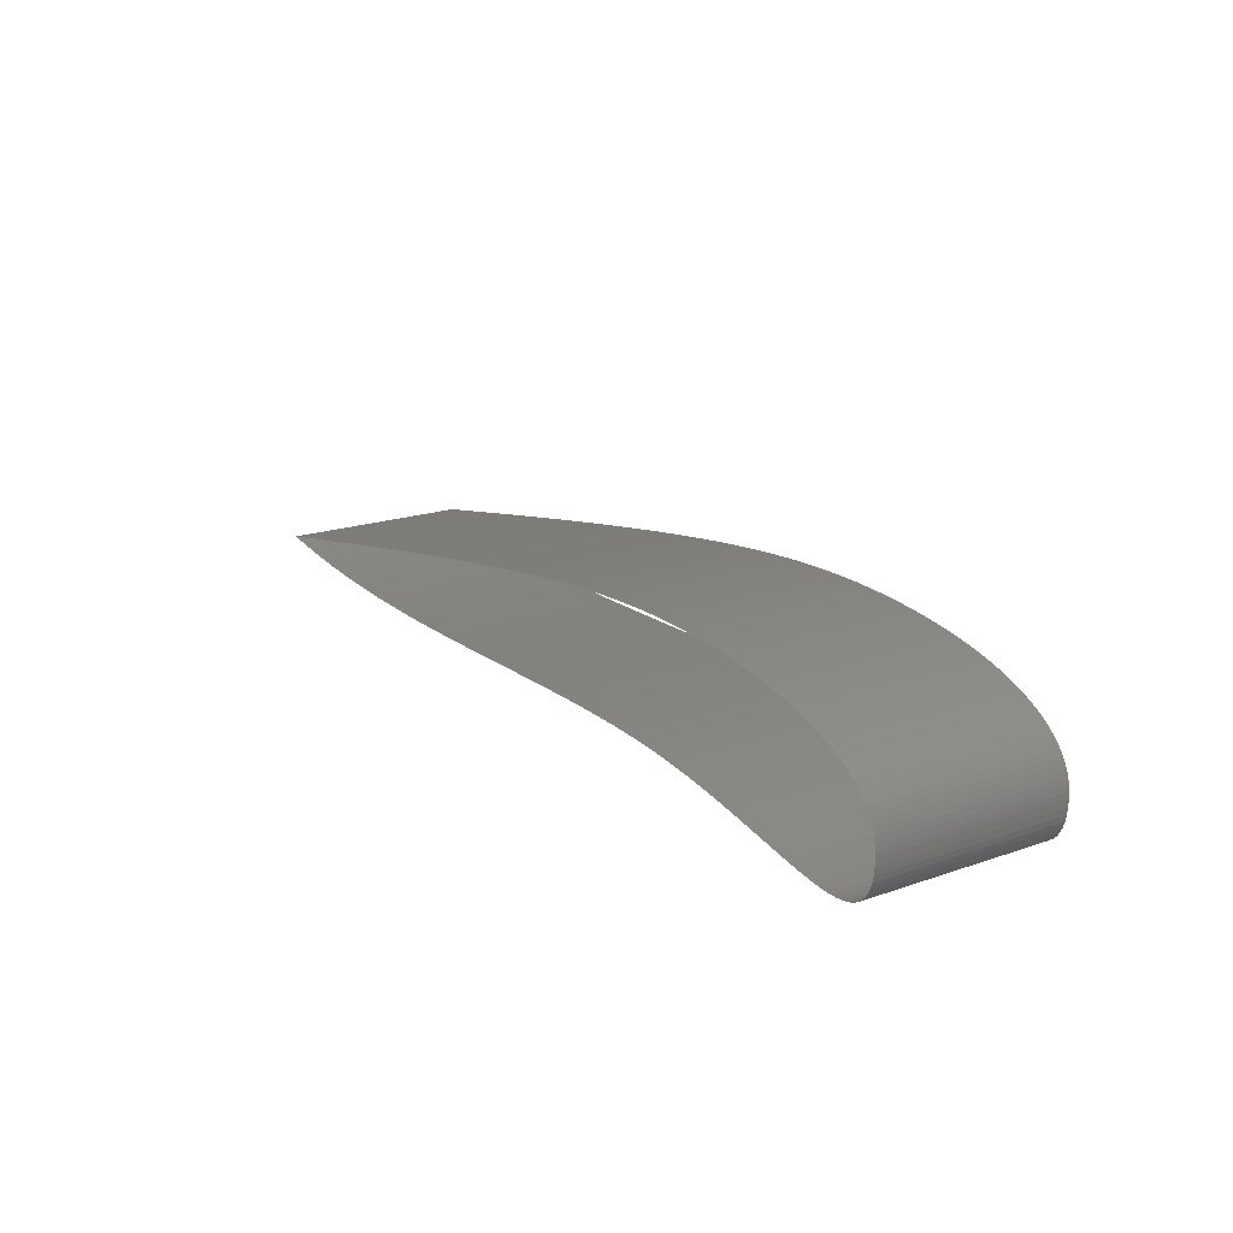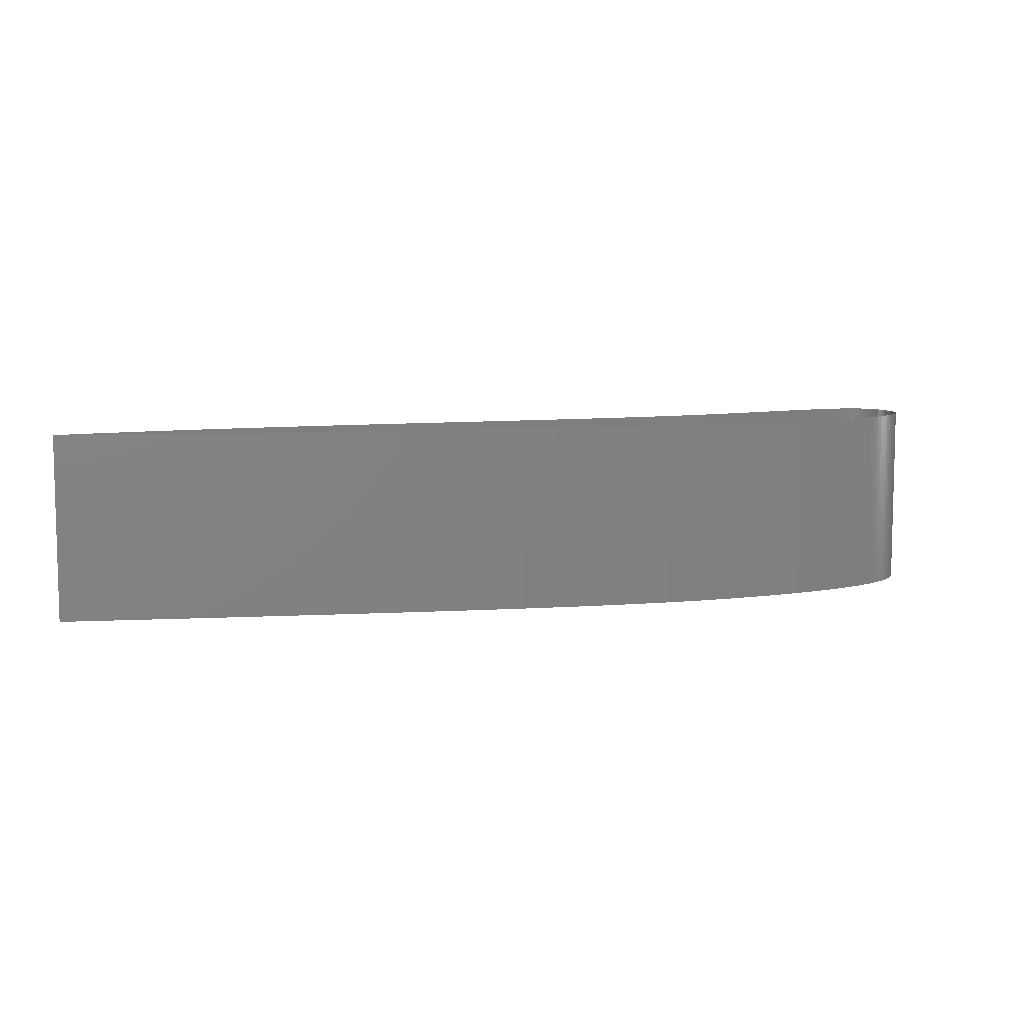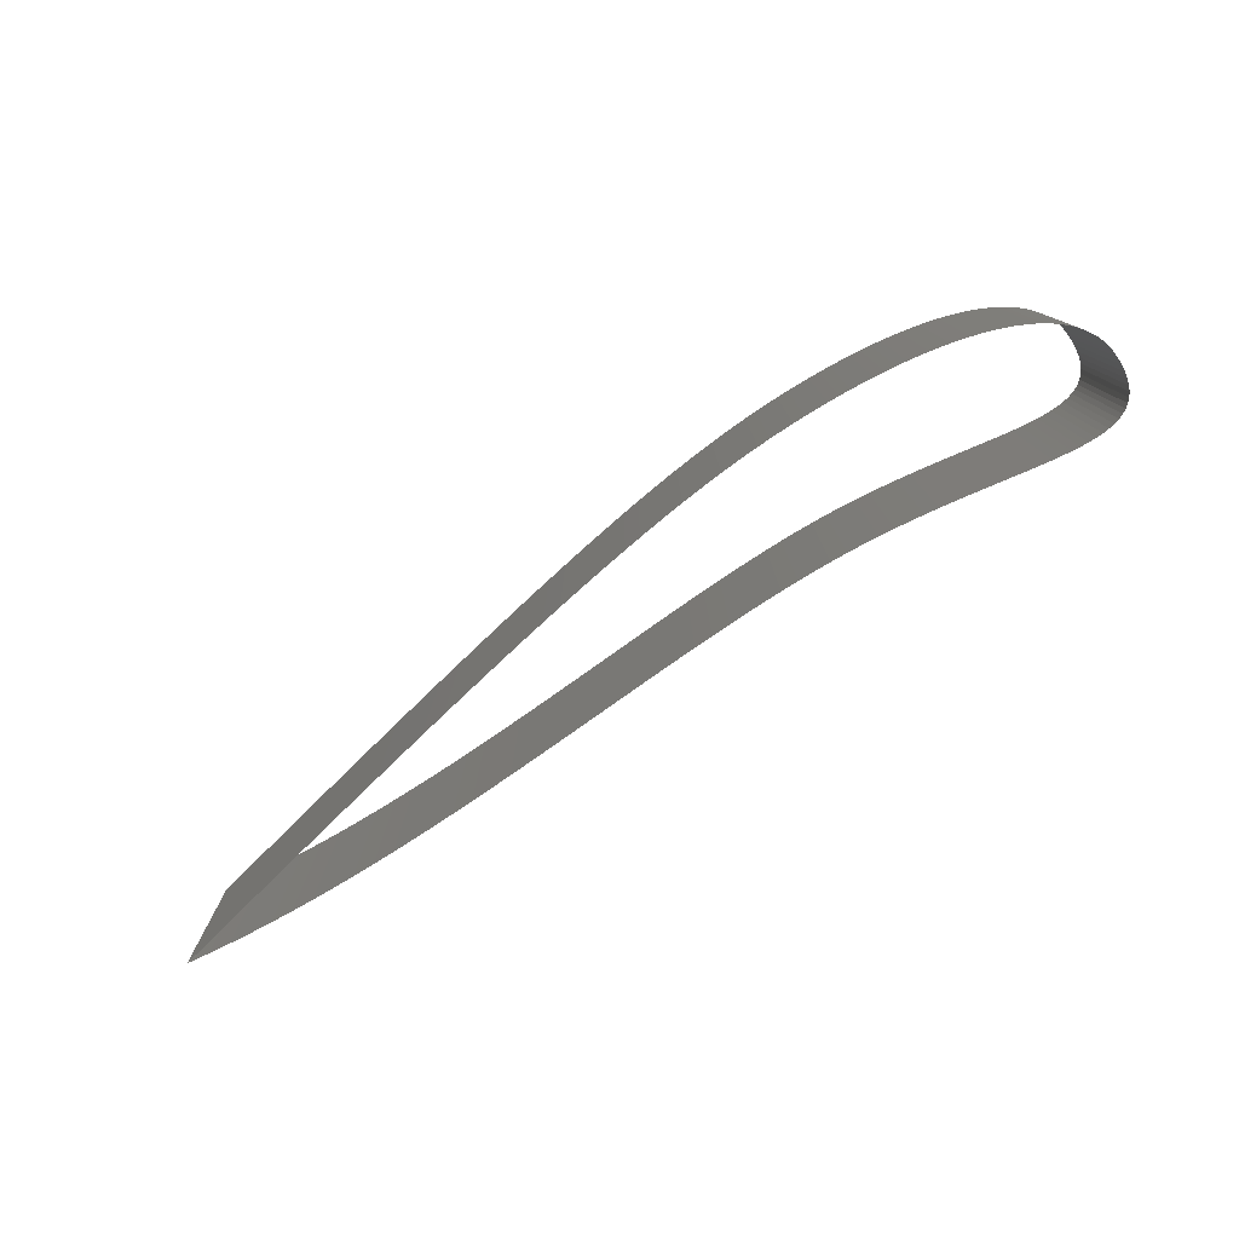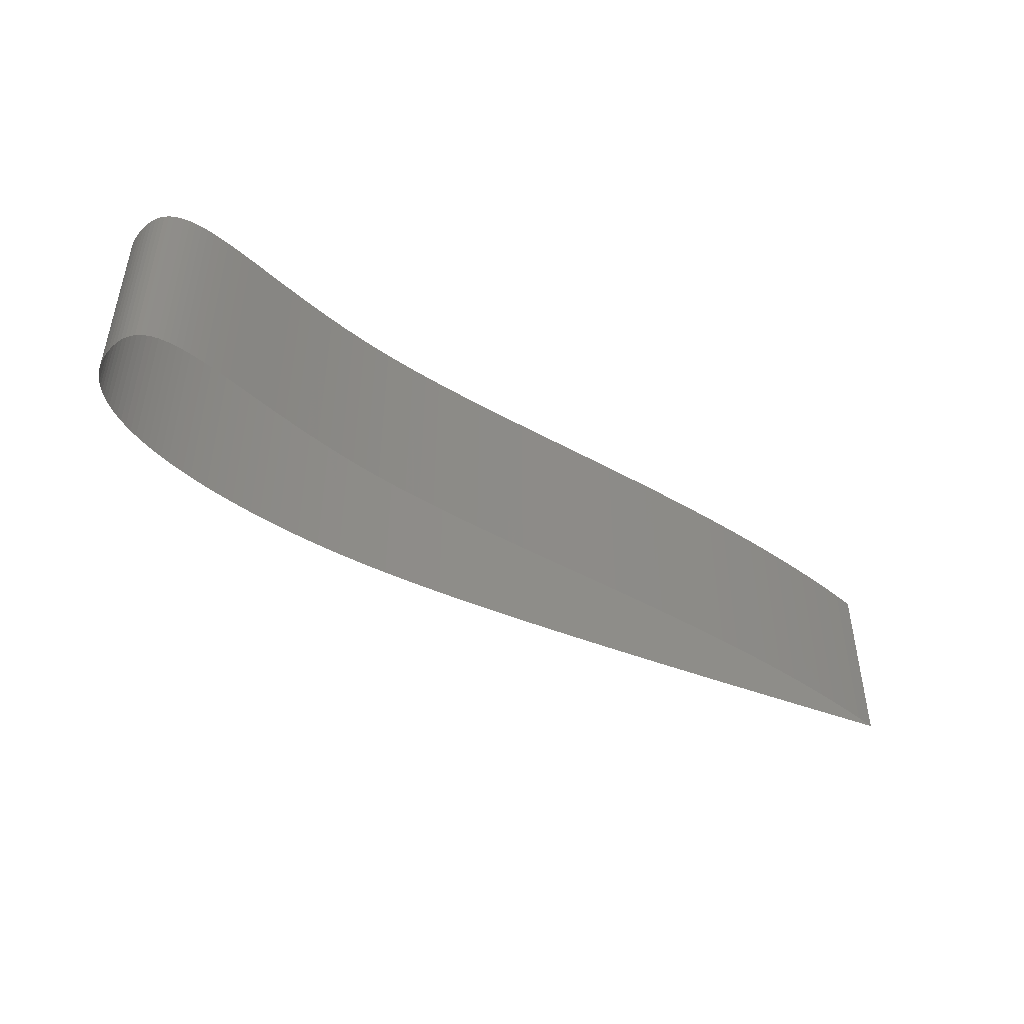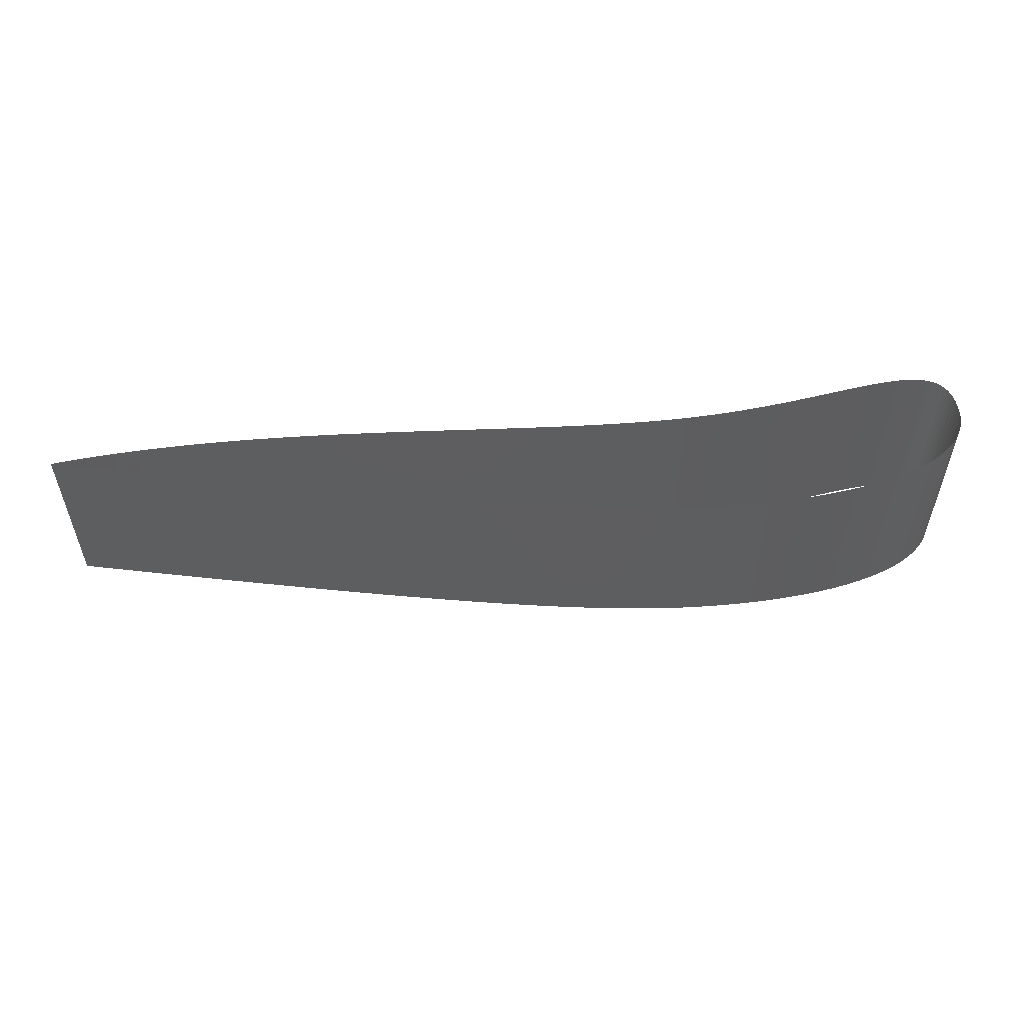
<metadata>
{"format":"stl","ext":"stl","renderer":"f3d","projection":"perspective","resolution":1024,"background":"white","views":[{"elev":18.9,"azim":-123.5,"up":"+Y"},{"elev":7.9,"azim":161.3,"up":"+Z"},{"elev":-77.6,"azim":-146.1,"up":"+Z"},{"elev":-46.2,"azim":-34.4,"up":"+Z"},{"elev":54.7,"azim":175.9,"up":"+Z"}]}
</metadata>
<code>
# stl→obj: 276 verts, 278 faces
v 1 0 0.1
v 0.9605 0.007696 0.1
v 0.9605 0.007696 -0.1
v 1 0 -0.1
v 0.9226 0.01505 0.1
v 0.9226 0.01505 -0.1
v 0.886 0.02208 0.1
v 0.886 0.02208 -0.1
v 0.8509 0.02878 0.1
v 0.8509 0.02878 -0.1
v 0.8172 0.03516 0.1
v 0.8172 0.03516 -0.1
v 0.7849 0.04122 0.1
v 0.7849 0.04122 -0.1
v 0.7538 0.04698 0.1
v 0.7538 0.04698 -0.1
v 0.7239 0.05243 0.1
v 0.7239 0.05243 -0.1
v 0.6953 0.05758 0.1
v 0.6953 0.05758 -0.1
v 0.6679 0.06245 0.1
v 0.6679 0.06245 -0.1
v 0.6416 0.06703 0.1
v 0.6416 0.06703 -0.1
v 0.6163 0.07133 0.1
v 0.6163 0.07133 -0.1
v 0.5922 0.07536 0.1
v 0.5922 0.07536 -0.1
v 0.569 0.07912 0.1
v 0.569 0.07912 -0.1
v 0.5468 0.08263 0.1
v 0.5468 0.08263 -0.1
v 0.5255 0.08587 0.1
v 0.5255 0.08587 -0.1
v 0.5051 0.08887 0.1
v 0.5051 0.08887 -0.1
v 0.4855 0.09163 0.1
v 0.4855 0.09163 -0.1
v 0.4667 0.09414 0.1
v 0.4667 0.09414 -0.1
v 0.4487 0.09643 0.1
v 0.4487 0.09643 -0.1
v 0.4314 0.09849 0.1
v 0.4314 0.09849 -0.1
v 0.4147 0.1003 0.1
v 0.4147 0.1003 -0.1
v 0.3987 0.102 0.1
v 0.3987 0.102 -0.1
v 0.3833 0.1034 0.1
v 0.3833 0.1034 -0.1
v 0.3684 0.1046 0.1
v 0.3684 0.1046 -0.1
v 0.3541 0.1056 0.1
v 0.3541 0.1056 -0.1
v 0.3402 0.1065 0.1
v 0.3402 0.1065 -0.1
v 0.3267 0.1071 0.1
v 0.3267 0.1071 -0.1
v 0.3136 0.1076 0.1
v 0.3136 0.1076 -0.1
v 0.3008 0.1079 0.1
v 0.3008 0.1079 -0.1
v 0.2884 0.1081 0.1
v 0.2884 0.1081 -0.1
v 0.2762 0.108 0.1
v 0.2762 0.108 -0.1
v 0.2642 0.1079 0.1
v 0.2642 0.1079 -0.1
v 0.2524 0.1076 0.1
v 0.2524 0.1076 -0.1
v 0.2407 0.1071 0.1
v 0.2407 0.1071 -0.1
v 0.2291 0.1065 0.1
v 0.2291 0.1065 -0.1
v 0.2177 0.1058 0.1
v 0.2177 0.1058 -0.1
v 0.2064 0.1049 0.1
v 0.2064 0.1049 -0.1
v 0.1953 0.1039 0.1
v 0.1953 0.1039 -0.1
v 0.1843 0.1027 0.1
v 0.1843 0.1027 -0.1
v 0.1736 0.1014 0.1
v 0.1736 0.1014 -0.1
v 0.163 0.09993 0.1
v 0.163 0.09993 -0.1
v 0.1526 0.09832 0.1
v 0.1526 0.09832 -0.1
v 0.1425 0.09656 0.1
v 0.1425 0.09656 -0.1
v 0.1326 0.09465 0.1
v 0.1326 0.09465 -0.1
v 0.1229 0.09259 0.1
v 0.1229 0.09259 -0.1
v 0.1135 0.09038 0.1
v 0.1135 0.09038 -0.1
v 0.1044 0.08801 0.1
v 0.1044 0.08801 -0.1
v 0.09558 0.08548 0.1
v 0.09558 0.08548 -0.1
v 0.08705 0.08279 0.1
v 0.08705 0.08279 -0.1
v 0.07884 0.07995 0.1
v 0.07884 0.07995 -0.1
v 0.07096 0.07695 0.1
v 0.07096 0.07695 -0.1
v 0.06342 0.07378 0.1
v 0.06342 0.07378 -0.1
v 0.05623 0.07045 0.1
v 0.05623 0.07045 -0.1
v 0.04942 0.06696 0.1
v 0.04942 0.06696 -0.1
v 0.04298 0.0633 0.1
v 0.04298 0.0633 -0.1
v 0.03694 0.05947 0.1
v 0.03694 0.05947 -0.1
v 0.0313 0.05547 0.1
v 0.0313 0.05547 -0.1
v 0.02609 0.05131 0.1
v 0.02609 0.05131 -0.1
v 0.02131 0.04697 0.1
v 0.02131 0.04697 -0.1
v 0.01698 0.04246 0.1
v 0.01698 0.04246 -0.1
v 0.01311 0.03778 0.1
v 0.01311 0.03778 -0.1
v 0.009708 0.03292 0.1
v 0.009708 0.03292 -0.1
v 0.006797 0.02788 0.1
v 0.006797 0.02788 -0.1
v 0.004385 0.02267 0.1
v 0.004385 0.02267 -0.1
v 0.002486 0.01727 0.1
v 0.002486 0.01727 -0.1
v 0.001114 0.0117 0.1
v 0.001114 0.0117 -0.1
v 0.000281 0.005941 0.1
v 0.000281 0.005941 -0.1
v 0 0 0.1
v 0 0 -0.1
v 0.000271 -0.007892 0.1
v 0.000271 -0.007892 -0.1
v 0.001083 -0.015 0.1
v 0.001083 -0.015 -0.1
v 0.00243 -0.02134 0.1
v 0.00243 -0.02134 -0.1
v 0.004308 -0.02696 0.1
v 0.004308 -0.02696 -0.1
v 0.006714 -0.03189 0.1
v 0.006714 -0.03189 -0.1
v 0.009643 -0.03616 0.1
v 0.009643 -0.03616 -0.1
v 0.01309 -0.0398 0.1
v 0.01309 -0.0398 -0.1
v 0.01705 -0.04284 0.1
v 0.01705 -0.04284 -0.1
v 0.02153 -0.04531 0.1
v 0.02153 -0.04531 -0.1
v 0.02651 -0.04725 0.1
v 0.02651 -0.04725 -0.1
v 0.03199 -0.04868 0.1
v 0.03199 -0.04868 -0.1
v 0.03797 -0.04964 0.1
v 0.03797 -0.04964 -0.1
v 0.04444 -0.05015 0.1
v 0.04444 -0.05015 -0.1
v 0.0514 -0.05026 0.1
v 0.0514 -0.05026 -0.1
v 0.05885 -0.04999 0.1
v 0.05885 -0.04999 -0.1
v 0.06678 -0.04938 0.1
v 0.06678 -0.04938 -0.1
v 0.07519 -0.04845 0.1
v 0.07519 -0.04845 -0.1
v 0.08407 -0.04723 0.1
v 0.08407 -0.04723 -0.1
v 0.09341 -0.04577 0.1
v 0.09341 -0.04577 -0.1
v 0.1032 -0.04408 0.1
v 0.1032 -0.04408 -0.1
v 0.1135 -0.04221 0.1
v 0.1135 -0.04221 -0.1
v 0.1242 -0.04018 0.1
v 0.1242 -0.04018 -0.1
v 0.1354 -0.03802 0.1
v 0.1354 -0.03802 -0.1
v 0.147 -0.03577 0.1
v 0.147 -0.03577 -0.1
v 0.1591 -0.03346 0.1
v 0.1591 -0.03346 -0.1
v 0.1716 -0.03111 0.1
v 0.1716 -0.03111 -0.1
v 0.1846 -0.02877 0.1
v 0.1846 -0.02877 -0.1
v 0.1979 -0.02645 0.1
v 0.1979 -0.02645 -0.1
v 0.2117 -0.02421 0.1
v 0.2117 -0.02421 -0.1
v 0.226 -0.02205 0.1
v 0.226 -0.02205 -0.1
v 0.2406 -0.02003 0.1
v 0.2406 -0.02003 -0.1
v 0.2557 -0.01816 0.1
v 0.2557 -0.01816 -0.1
v 0.2711 -0.01648 0.1
v 0.2711 -0.01648 -0.1
v 0.287 -0.01503 0.1
v 0.287 -0.01503 -0.1
v 0.3033 -0.01382 0.1
v 0.3033 -0.01382 -0.1
v 0.3199 -0.01287 0.1
v 0.3199 -0.01287 -0.1
v 0.337 -0.01217 0.1
v 0.337 -0.01217 -0.1
v 0.3544 -0.01168 0.1
v 0.3544 -0.01168 -0.1
v 0.3722 -0.01139 0.1
v 0.3722 -0.01139 -0.1
v 0.3903 -0.01129 0.1
v 0.3903 -0.01129 -0.1
v 0.4087 -0.01134 0.1
v 0.4087 -0.01134 -0.1
v 0.4274 -0.01154 0.1
v 0.4274 -0.01154 -0.1
v 0.4464 -0.01187 0.1
v 0.4464 -0.01187 -0.1
v 0.4658 -0.01229 0.1
v 0.4658 -0.01229 -0.1
v 0.4853 -0.0128 0.1
v 0.4853 -0.0128 -0.1
v 0.5052 -0.01338 0.1
v 0.5052 -0.01338 -0.1
v 0.5252 -0.014 0.1
v 0.5252 -0.014 -0.1
v 0.5455 -0.01465 0.1
v 0.5455 -0.01465 -0.1
v 0.5661 -0.0153 0.1
v 0.5661 -0.0153 -0.1
v 0.5868 -0.01595 0.1
v 0.5868 -0.01595 -0.1
v 0.6077 -0.01656 0.1
v 0.6077 -0.01656 -0.1
v 0.6287 -0.01712 0.1
v 0.6287 -0.01712 -0.1
v 0.65 -0.01761 0.1
v 0.65 -0.01761 -0.1
v 0.6714 -0.01801 0.1
v 0.6714 -0.01801 -0.1
v 0.6929 -0.01829 0.1
v 0.6929 -0.01829 -0.1
v 0.7145 -0.01845 0.1
v 0.7145 -0.01845 -0.1
v 0.7362 -0.01847 0.1
v 0.7362 -0.01847 -0.1
v 0.758 -0.01831 0.1
v 0.758 -0.01831 -0.1
v 0.7799 -0.01797 0.1
v 0.7799 -0.01797 -0.1
v 0.8019 -0.01742 0.1
v 0.8019 -0.01742 -0.1
v 0.8239 -0.01665 0.1
v 0.8239 -0.01665 -0.1
v 0.8459 -0.01563 0.1
v 0.8459 -0.01563 -0.1
v 0.868 -0.01434 0.1
v 0.868 -0.01434 -0.1
v 0.89 -0.01278 0.1
v 0.89 -0.01278 -0.1
v 0.9121 -0.0109 0.1
v 0.9121 -0.0109 -0.1
v 0.9341 -0.008712 0.1
v 0.9341 -0.008712 -0.1
v 0.9561 -0.006176 0.1
v 0.9561 -0.006176 -0.1
v 0.9781 -0.003278 0.1
v 0.9781 -0.003278 -0.1
f 1 2 3
f 1 3 4
f 2 5 6
f 2 6 3
f 5 7 8
f 5 8 6
f 7 9 10
f 7 10 8
f 9 11 12
f 9 12 10
f 11 13 14
f 11 14 12
f 13 15 16
f 13 16 14
f 15 17 18
f 15 18 16
f 17 19 20
f 17 20 18
f 19 21 22
f 19 22 20
f 21 23 24
f 21 24 22
f 23 25 26
f 23 26 24
f 25 27 28
f 25 28 26
f 27 29 30
f 27 30 28
f 29 31 32
f 29 32 30
f 31 33 34
f 31 34 32
f 33 35 36
f 33 36 34
f 35 37 38
f 35 38 36
f 37 39 40
f 37 40 38
f 39 41 42
f 39 42 40
f 41 43 44
f 41 44 42
f 43 45 46
f 43 46 44
f 45 47 48
f 45 48 46
f 47 49 50
f 47 50 48
f 49 51 52
f 49 52 50
f 51 53 54
f 51 54 52
f 53 55 56
f 53 56 54
f 55 57 58
f 55 58 56
f 57 59 60
f 57 60 58
f 59 61 62
f 59 62 60
f 61 63 64
f 61 64 62
f 63 65 66
f 63 66 64
f 65 67 68
f 65 68 66
f 67 69 70
f 67 70 68
f 69 71 72
f 69 72 70
f 71 73 74
f 71 74 72
f 73 75 76
f 73 76 74
f 75 77 78
f 75 78 76
f 77 79 80
f 77 80 78
f 79 81 82
f 79 82 80
f 81 83 84
f 81 84 82
f 83 85 86
f 83 86 84
f 85 87 88
f 85 88 86
f 87 89 90
f 87 90 88
f 89 91 92
f 89 92 90
f 91 93 94
f 91 94 92
f 93 95 96
f 93 96 94
f 95 97 98
f 95 98 96
f 97 99 100
f 97 100 98
f 99 101 102
f 99 102 100
f 101 103 104
f 101 104 102
f 103 105 106
f 103 106 104
f 105 107 108
f 105 108 106
f 107 109 110
f 107 110 108
f 109 111 112
f 109 112 110
f 111 113 114
f 111 114 112
f 113 115 116
f 113 116 114
f 115 117 118
f 115 118 116
f 117 119 120
f 117 120 118
f 119 121 122
f 119 122 120
f 121 123 124
f 121 124 122
f 123 125 126
f 123 126 124
f 125 127 128
f 125 128 126
f 127 129 130
f 127 130 128
f 129 131 132
f 129 132 130
f 131 133 134
f 131 134 132
f 133 135 136
f 133 136 134
f 135 137 138
f 135 138 136
f 137 139 140
f 137 140 138
f 139 139 140
f 139 140 140
f 139 141 142
f 139 142 140
f 141 143 144
f 141 144 142
f 143 145 146
f 143 146 144
f 145 147 148
f 145 148 146
f 147 149 150
f 147 150 148
f 149 151 152
f 149 152 150
f 151 153 154
f 151 154 152
f 153 155 156
f 153 156 154
f 155 157 158
f 155 158 156
f 157 159 160
f 157 160 158
f 159 161 162
f 159 162 160
f 161 163 164
f 161 164 162
f 163 165 166
f 163 166 164
f 165 167 168
f 165 168 166
f 167 169 170
f 167 170 168
f 169 171 172
f 169 172 170
f 171 173 174
f 171 174 172
f 173 175 176
f 173 176 174
f 175 177 178
f 175 178 176
f 177 179 180
f 177 180 178
f 179 181 182
f 179 182 180
f 181 183 184
f 181 184 182
f 183 185 186
f 183 186 184
f 185 187 188
f 185 188 186
f 187 189 190
f 187 190 188
f 189 191 192
f 189 192 190
f 191 193 194
f 191 194 192
f 193 195 196
f 193 196 194
f 195 197 198
f 195 198 196
f 197 199 200
f 197 200 198
f 199 201 202
f 199 202 200
f 201 203 204
f 201 204 202
f 203 205 206
f 203 206 204
f 205 207 208
f 205 208 206
f 207 209 210
f 207 210 208
f 209 211 212
f 209 212 210
f 211 213 214
f 211 214 212
f 213 215 216
f 213 216 214
f 215 217 218
f 215 218 216
f 217 219 220
f 217 220 218
f 219 221 222
f 219 222 220
f 221 223 224
f 221 224 222
f 223 225 226
f 223 226 224
f 225 227 228
f 225 228 226
f 227 229 230
f 227 230 228
f 229 231 232
f 229 232 230
f 231 233 234
f 231 234 232
f 233 235 236
f 233 236 234
f 235 237 238
f 235 238 236
f 237 239 240
f 237 240 238
f 239 241 242
f 239 242 240
f 241 243 244
f 241 244 242
f 243 245 246
f 243 246 244
f 245 247 248
f 245 248 246
f 247 249 250
f 247 250 248
f 249 251 252
f 249 252 250
f 251 253 254
f 251 254 252
f 253 255 256
f 253 256 254
f 255 257 258
f 255 258 256
f 257 259 260
f 257 260 258
f 259 261 262
f 259 262 260
f 261 263 264
f 261 264 262
f 263 265 266
f 263 266 264
f 265 267 268
f 265 268 266
f 267 269 270
f 267 270 268
f 269 271 272
f 269 272 270
f 271 273 274
f 271 274 272
f 273 275 276
f 273 276 274
f 275 1 4
f 275 4 276

</code>
